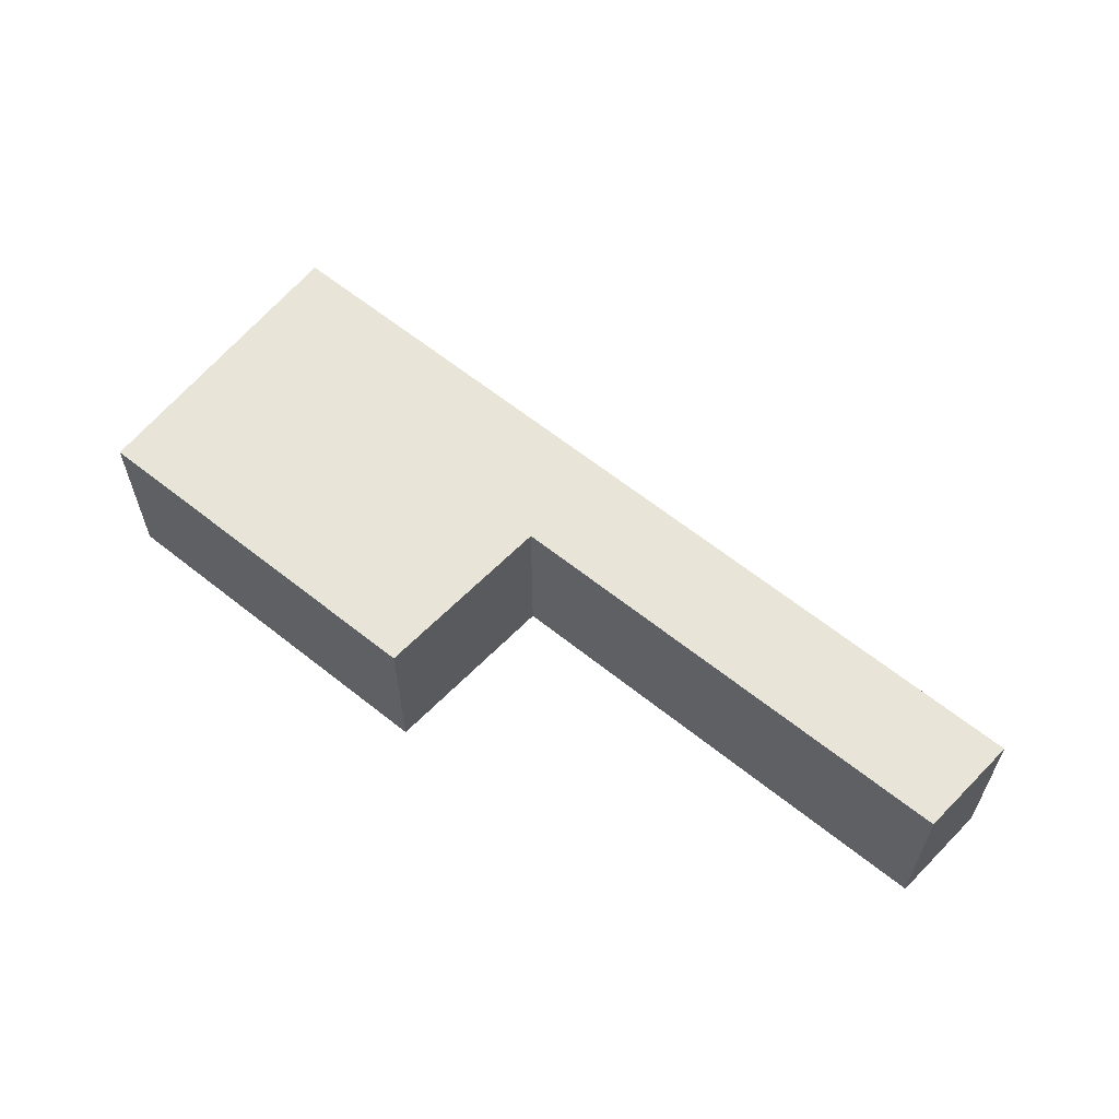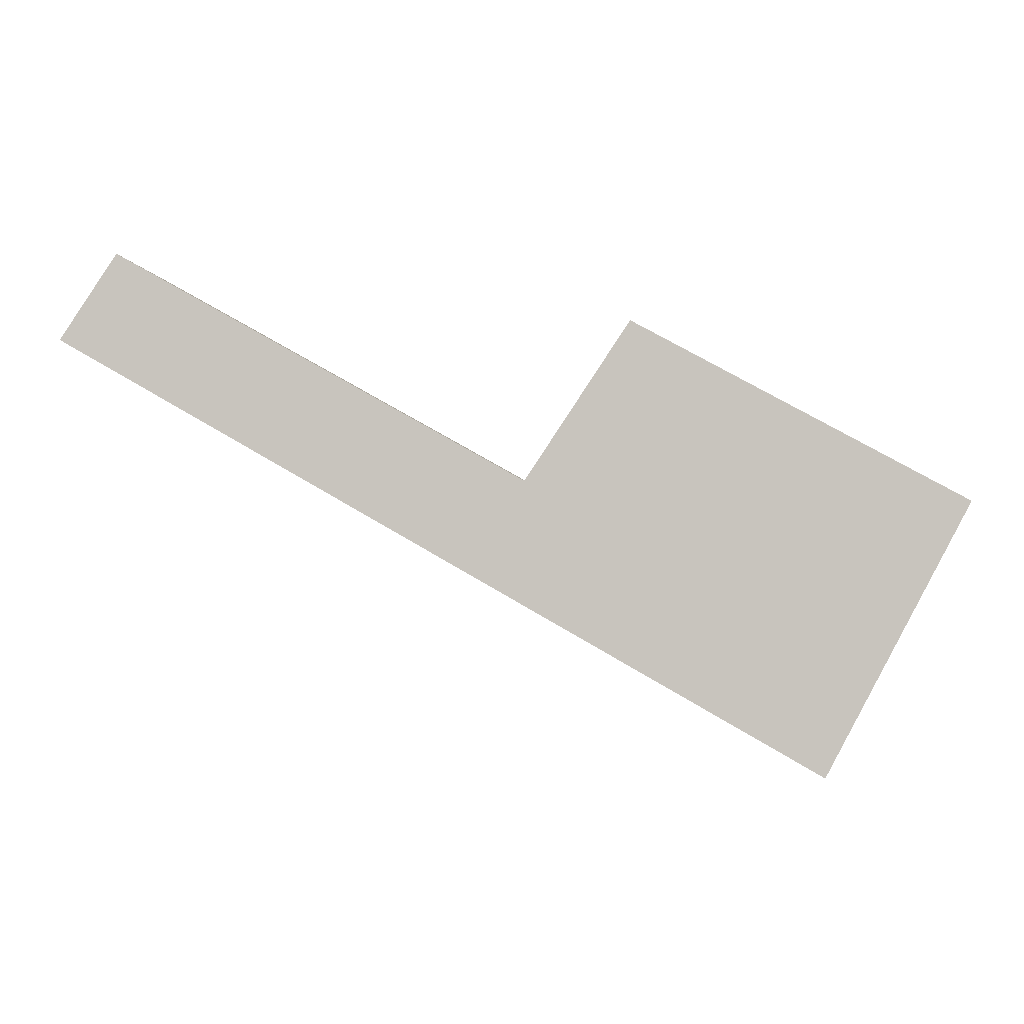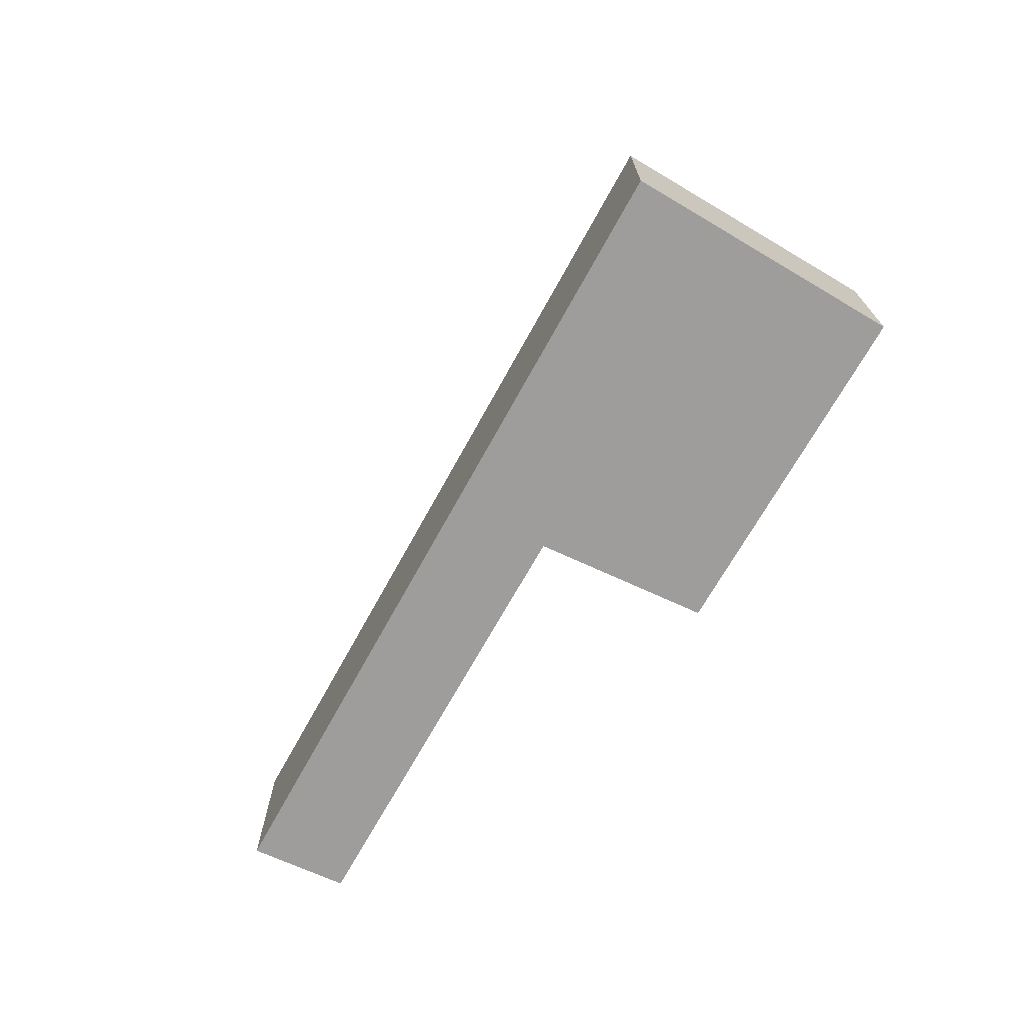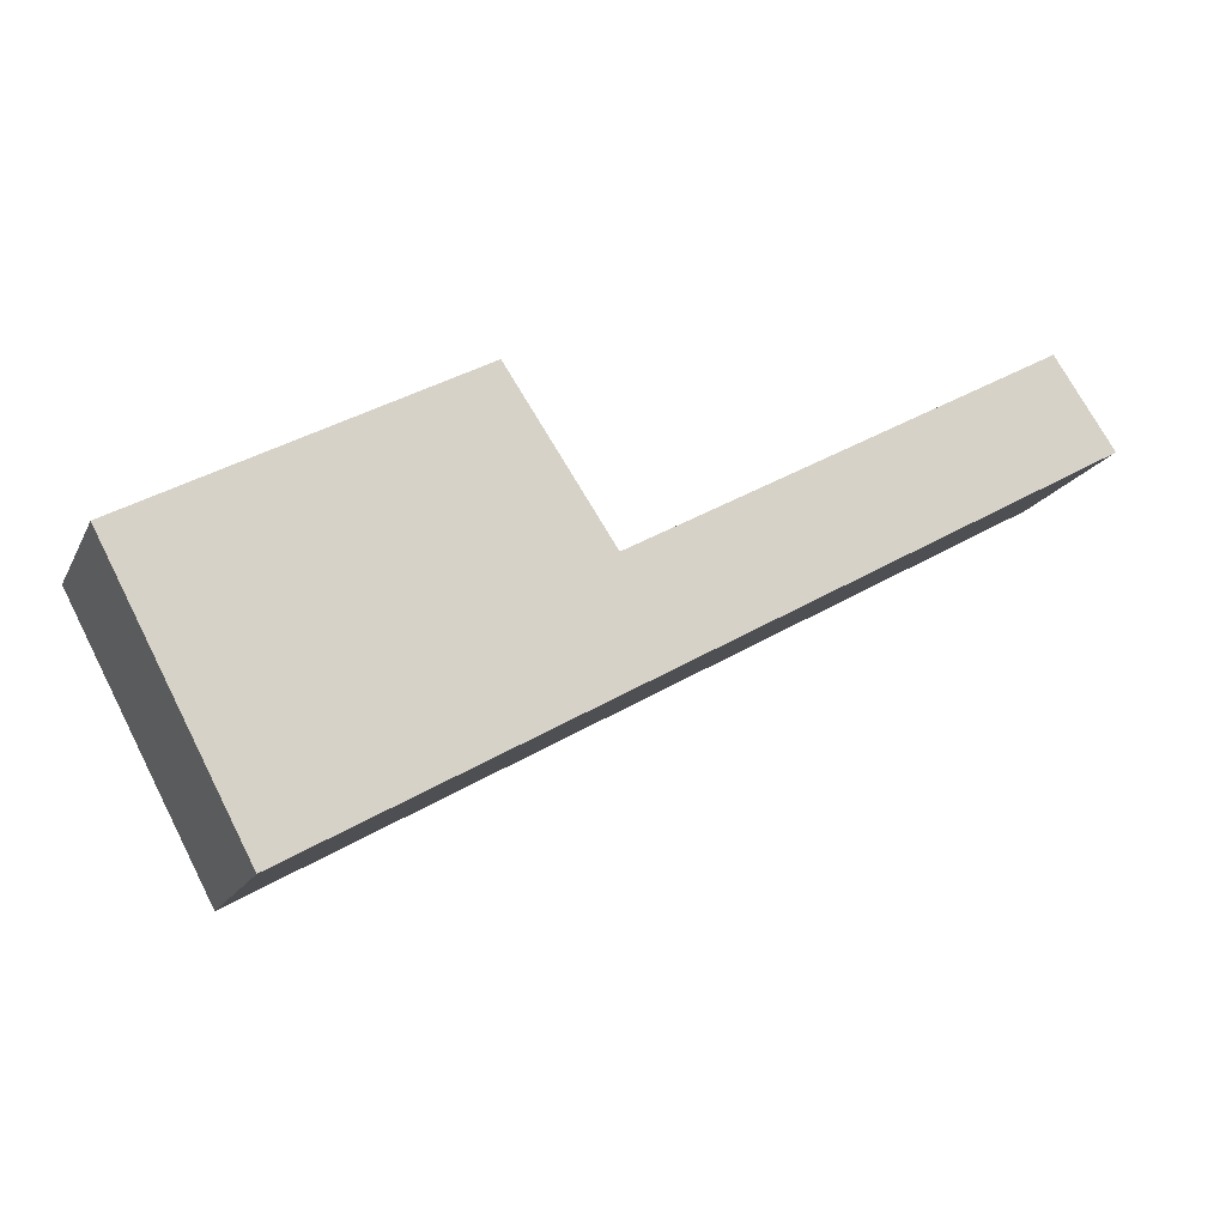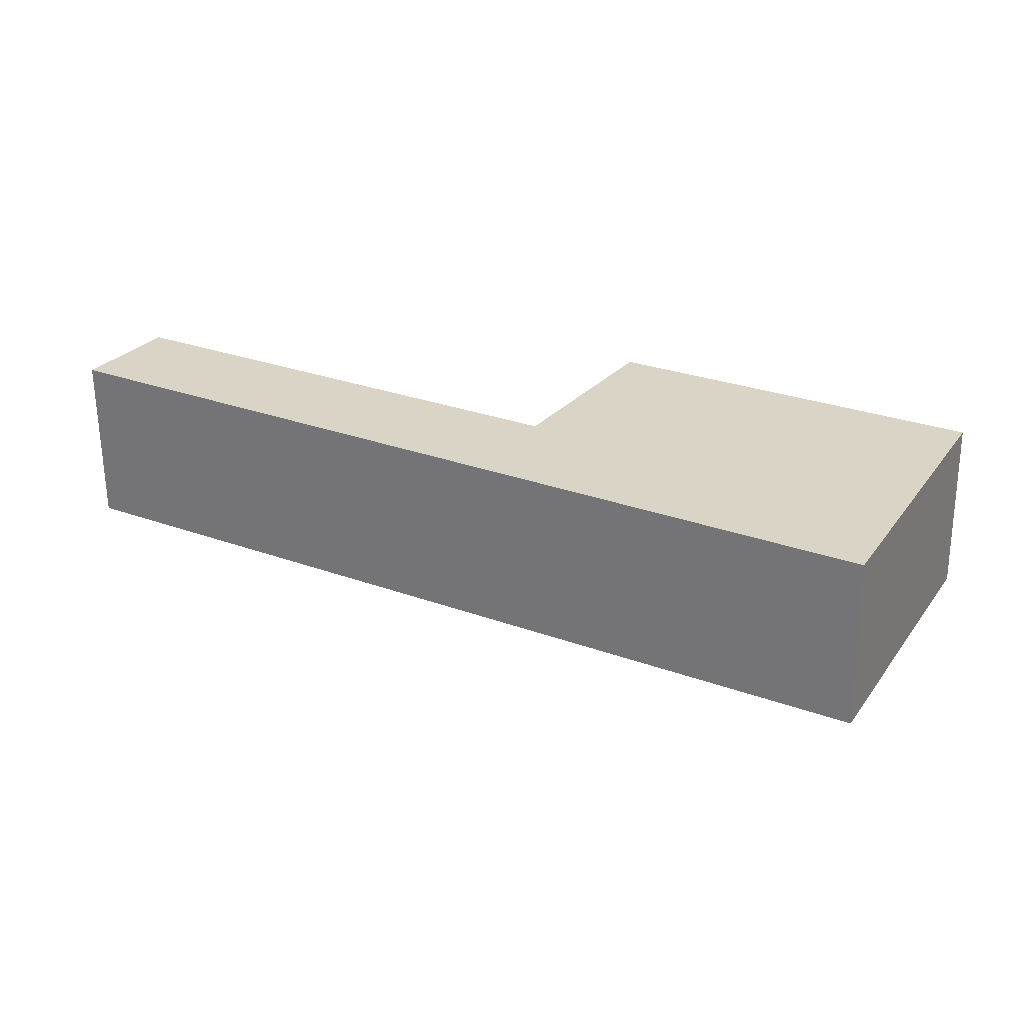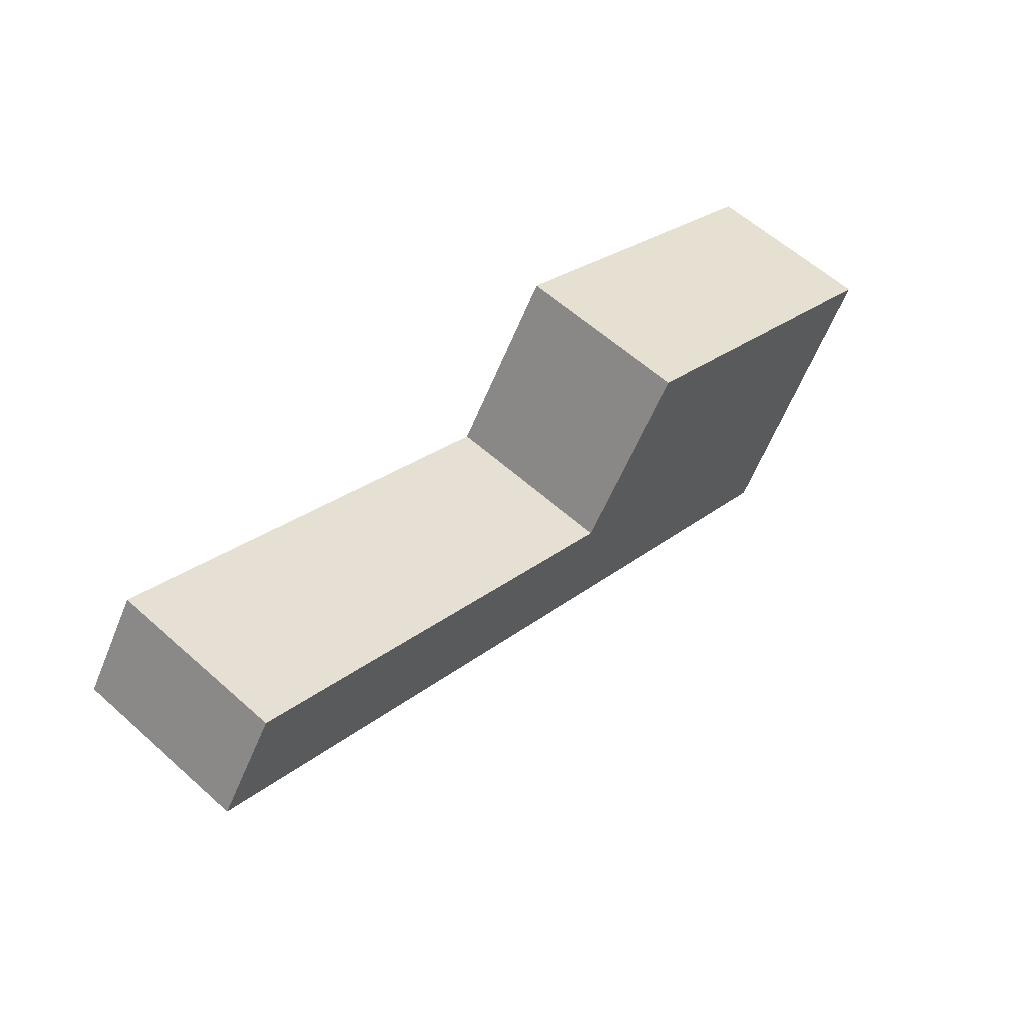
<metadata>
{"format":"obj","ext":"obj","renderer":"f3d","projection":"perspective","resolution":1024,"background":"white","views":[{"elev":60.5,"azim":10.1,"up":"+Y"},{"elev":-3.2,"azim":-171.9,"up":"+Z"},{"elev":-70.5,"azim":-148.5,"up":"+Y"},{"elev":-17.1,"azim":-19.6,"up":"+Z"},{"elev":-61.5,"azim":-179.4,"up":"+Z"},{"elev":60.4,"azim":132.3,"up":"+Z"}]}
</metadata>
<code>
v  9.445 1.766 1.793
v  1.456 1.766 -2.749
v  8.831 1.766 2.7
v  4.47 1.766 0.244
v  3.381 1.766 1.874
v  0 1.766 1.081e-16
v  8.831 -1.653e-16 2.7
v  9.445 -1.098e-16 1.793
v  3.381 -1.147e-16 1.874
v  4.47 -1.494e-17 0.244
v  1.456 1.683e-16 -2.749
v  0 0 0
g defaultobject
f 1 2 3
f 4 3 2
f 5 4 2
f 6 5 2
f 7 1 3
f 1 7 8
f 9 4 5
f 4 9 10
f 8 2 1
f 2 8 11
f 11 6 2
f 6 11 12
f 12 5 6
f 5 12 9
f 10 3 4
f 3 10 7
f 7 11 8
f 11 7 10
f 11 10 9
f 11 9 12

</code>
